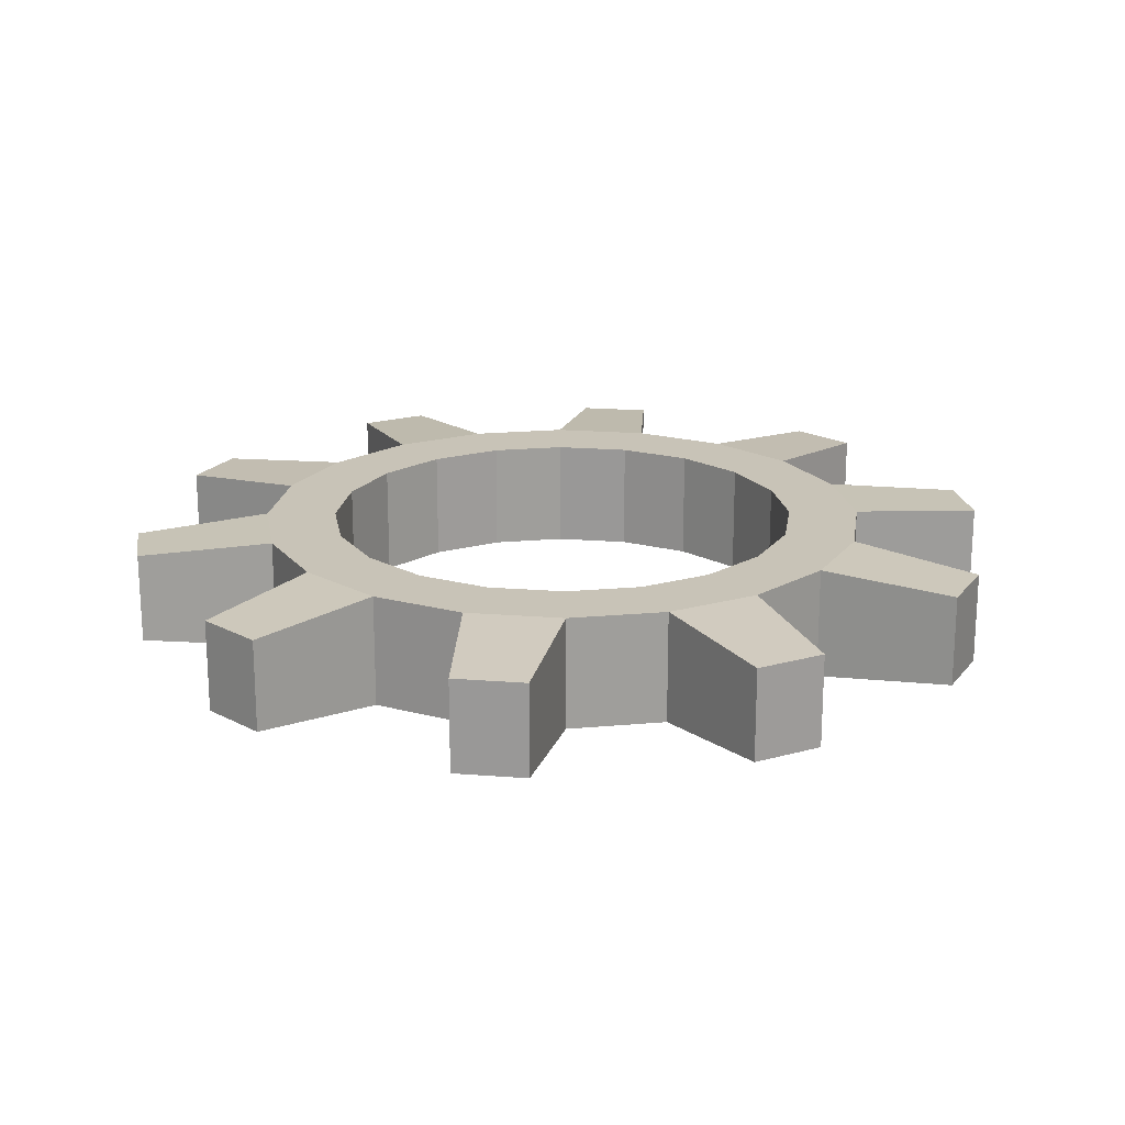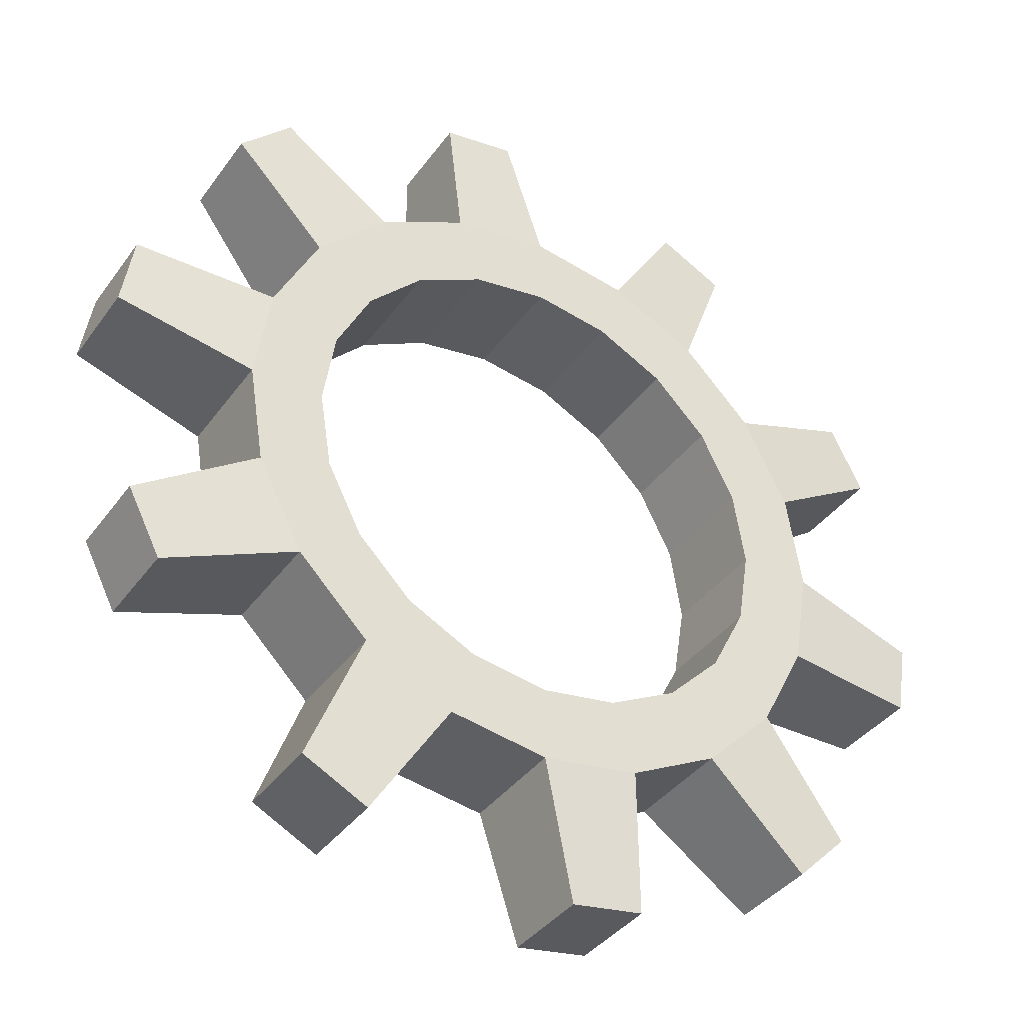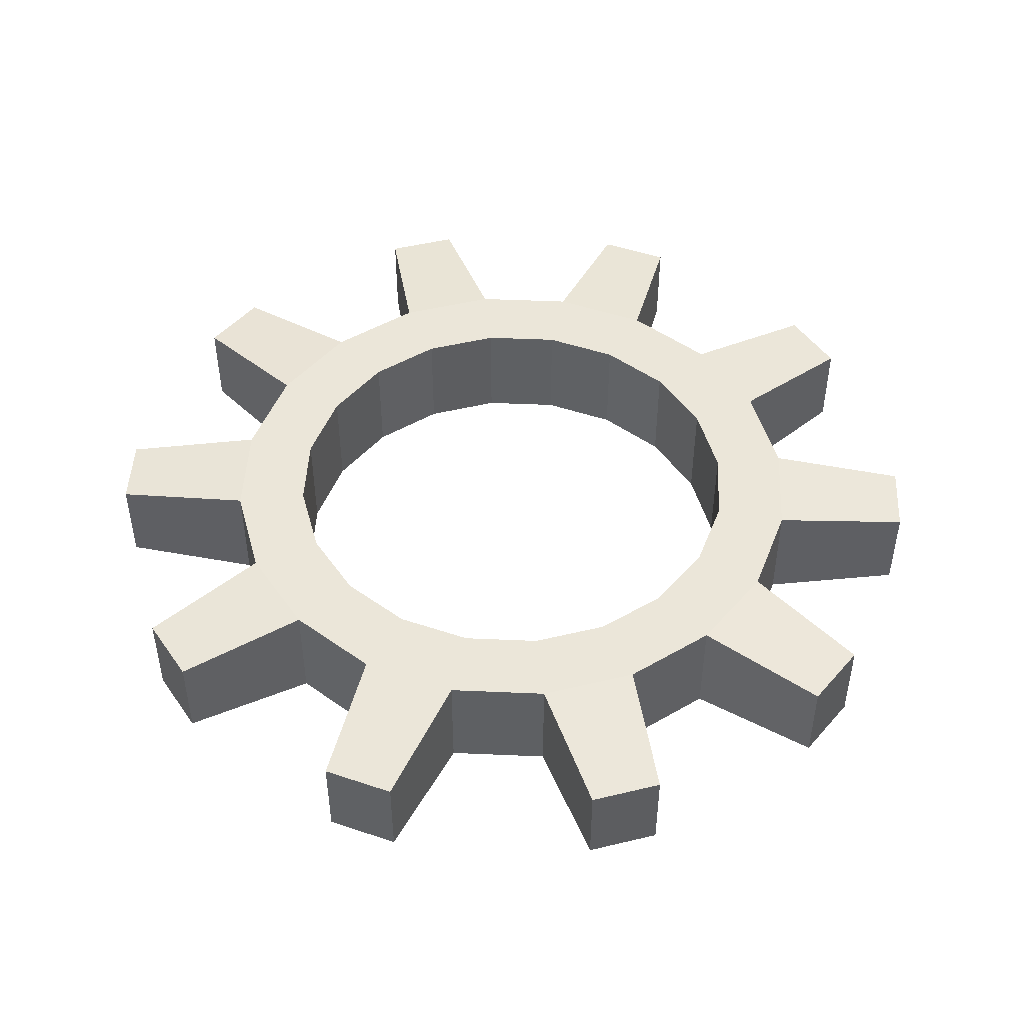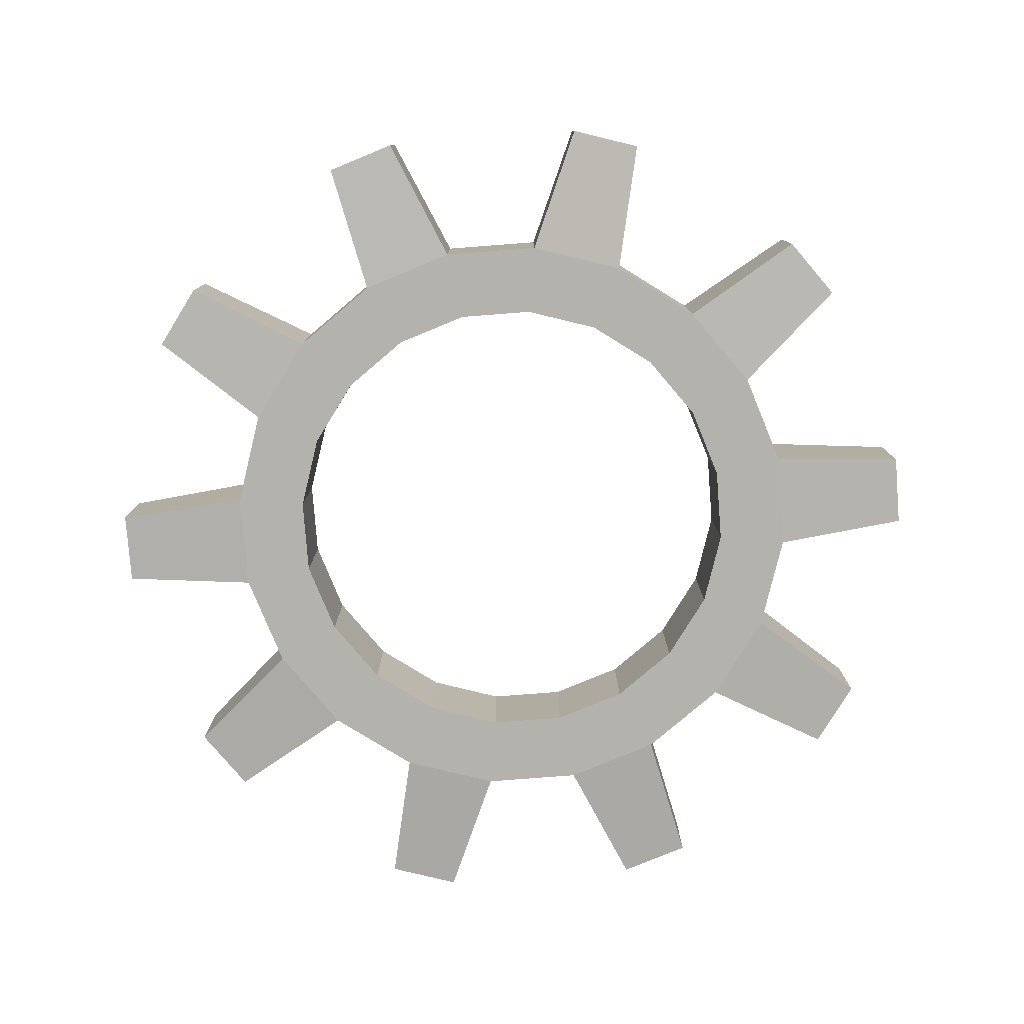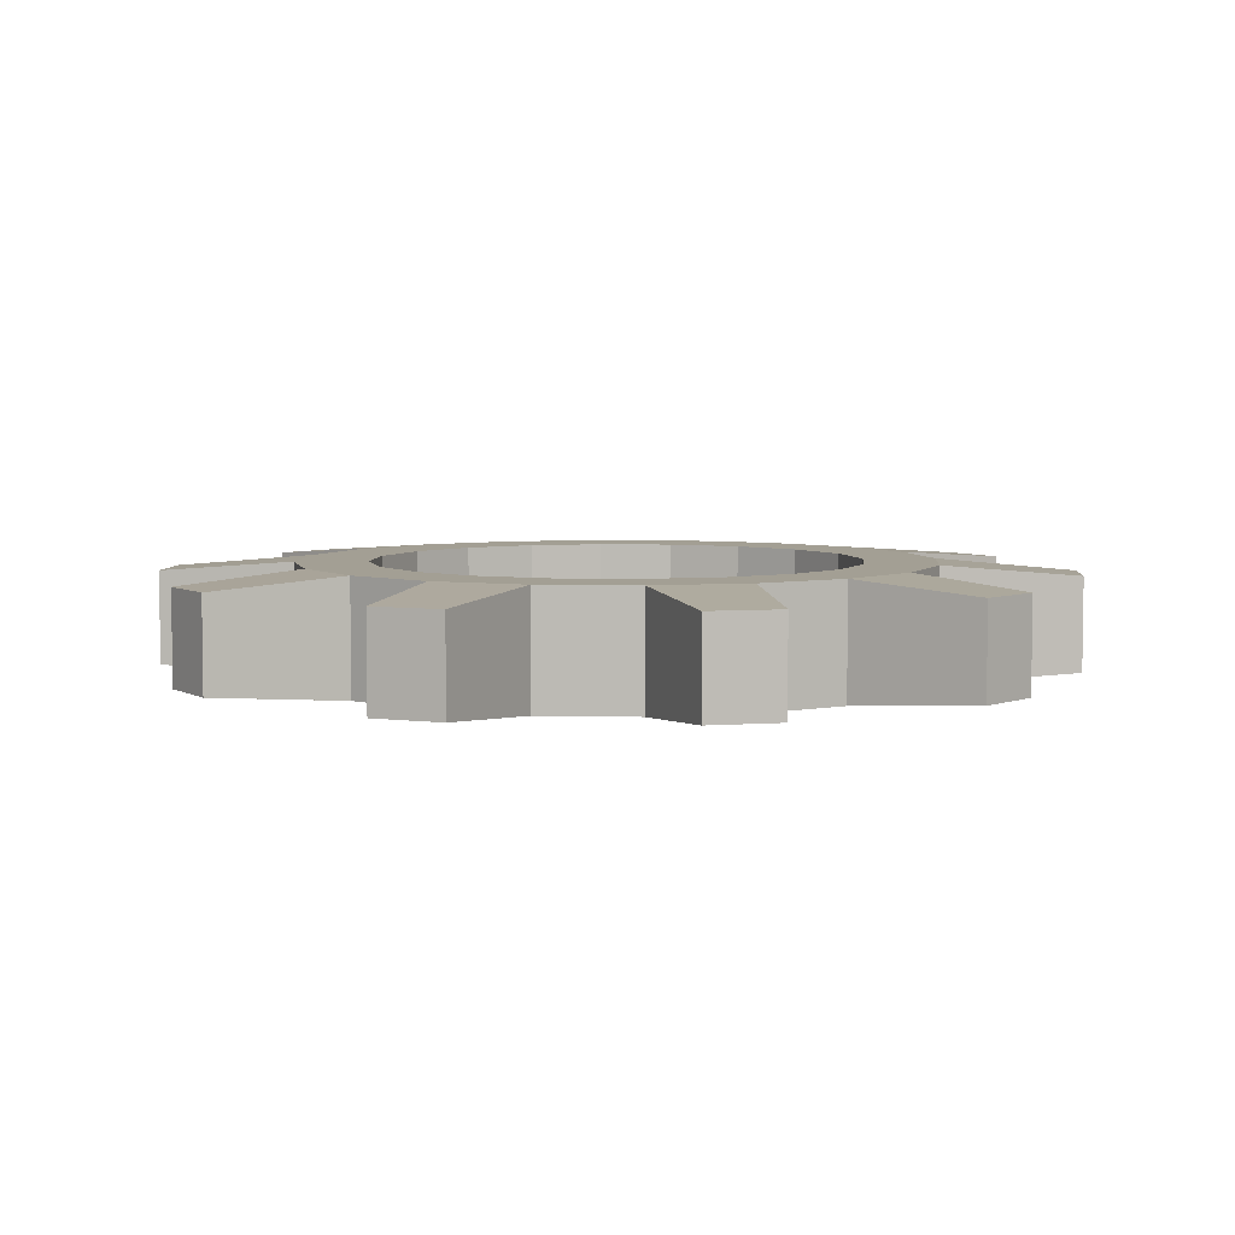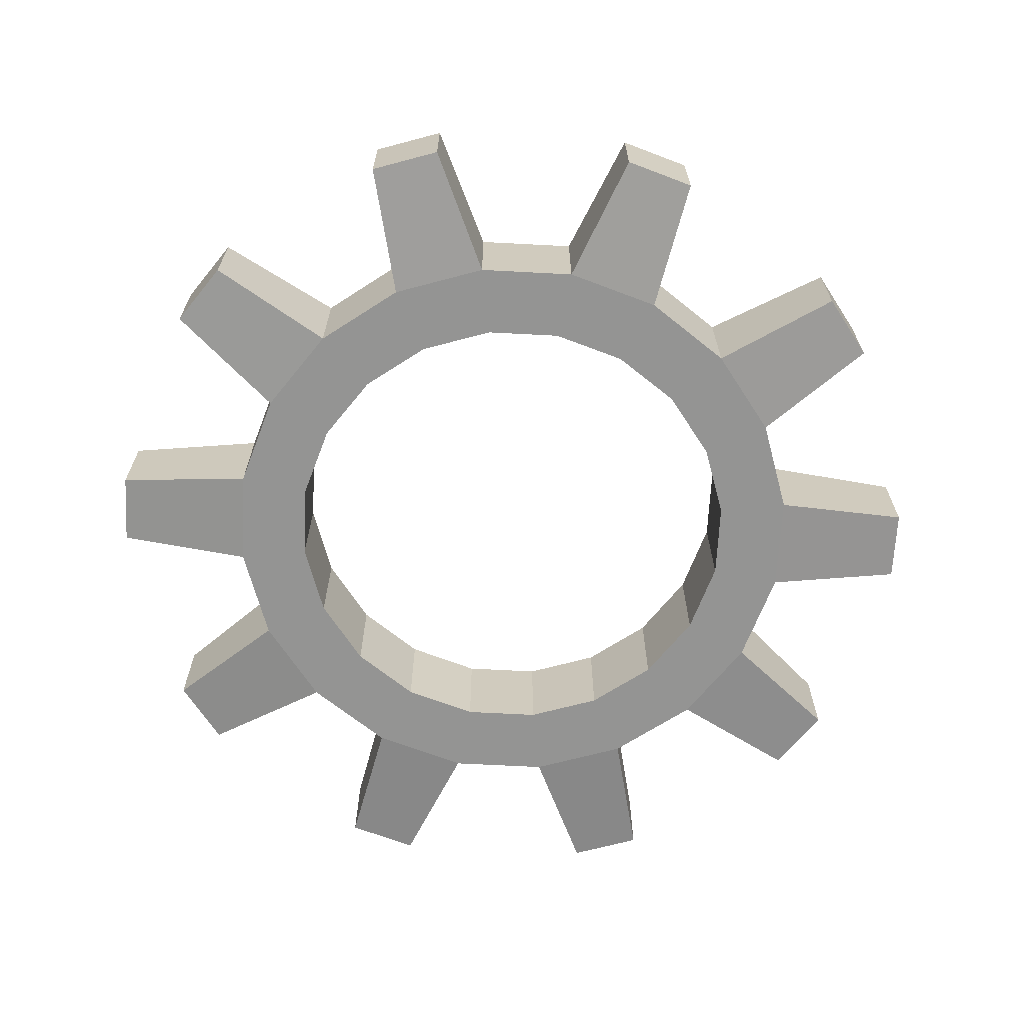
<metadata>
{"format":"obj","ext":"obj","renderer":"f3d","projection":"perspective","resolution":1024,"background":"white","views":[{"elev":19.6,"azim":179.4,"up":"+Y"},{"elev":-37.8,"azim":-31.6,"up":"+Z"},{"elev":47.6,"azim":-168.2,"up":"+Y"},{"elev":-79.4,"azim":13.4,"up":"+Y"},{"elev":5.3,"azim":49.7,"up":"+Y"},{"elev":-67.0,"azim":-66.0,"up":"+Y"}]}
</metadata>
<code>
o Cylinder_Cylinder.002
v 0.3362 -0.1471 -1.386
v 0.924 -0.1471 -1.087
v 1.087 0.1471 -0.924
v 1.087 -0.1471 -0.924
v 1.386 -0.1471 -0.3362
v 1.422 0.1471 -0.1087
v 1 -0.18 -0
v 0.9511 0.18 0.309
v 0.809 -0.18 0.5878
v 0.5878 0.18 0.809
v 0.5429 0.1471 1.319
v 0.309 0.18 0.9511
v -0.3362 0.1471 1.386
v -0.309 0.18 0.9511
v -0.5878 -0.18 0.809
v -1.386 -0.1471 0.3362
v -1.422 0.1471 0.1087
v -1 -0.18 -0
v -0.9511 -0.18 -0.309
v -1.215 0.1471 -0.7481
v -1.215 -0.1471 -0.7481
v -0.309 -0.18 -0.9511
v 0 0.18 -1
v -0.238 0.18 -0.7326
v 0.9511 -0.18 -0.309
v 0.7703 -0.18 -0
v -0.238 0.18 0.7326
v -0.6232 -0.18 0.4528
v 0.6232 0.18 0.4528
v 0.7326 0.18 -0.238
v 0.7326 -0.18 -0.238
v 0.6232 -0.18 -0.4528
v -0.7326 -0.18 0.238
v -0.9511 0.18 0.309
v 0.309 0.18 -0.9511
v 0.5878 -0.18 0.809
v 0.4528 -0.18 0.6232
v -0.809 -0.18 -0.5878
v -0.4528 -0.18 -0.6232
v -0.4528 0.18 -0.6232
v 1 0.18 0
v 0.7326 0.18 0.238
v -0.7326 0.18 0.238
v 0 -0.18 -1
v 0.5878 -0.18 -0.809
v 0.238 -0.18 -0.7326
v -0.238 -0.18 0.7326
v -0.809 0.18 -0.5878
v -0.6232 0.18 -0.4528
v 0.809 0.18 -0.5878
v -0.7326 -0.18 -0.238
v 0.4528 0.18 0.6232
v 0.1087 -0.1471 -1.422
v 0.309 -0.18 -0.9511
v 0.3362 0.1471 -1.386
v 0.1087 0.1471 -1.422
v 0.924 0.1471 -1.087
v 0.809 -0.18 -0.5878
v 1.386 0.1471 -0.3362
v 0.9511 0.18 -0.309
v 1.422 -0.1471 -0.1087
v 1.319 -0.1471 0.5429
v 0.9511 -0.18 0.309
v 1.215 -0.1471 0.7481
v 1.215 0.1471 0.7481
v 1.319 0.1471 0.5429
v 0.809 0.18 0.5878
v 0.5429 -0.1471 1.319
v 0.309 -0.18 0.9511
v 0.7481 0.1471 1.215
v -0.1087 -0.1471 1.422
v 0 -0.18 1
v 0 0.18 1
v -0.3362 -0.1471 1.386
v -0.1087 0.1471 1.422
v -0.924 -0.1471 1.087
v -0.809 -0.18 0.5878
v -0.5878 0.18 0.809
v -1.087 0.1471 0.924
v -0.809 0.18 0.5878
v -1.386 0.1471 0.3362
v -1.422 -0.1471 0.1087
v -0.9511 -0.18 0.309
v -1 0.18 0
v -1.319 0.1471 -0.5429
v -0.9511 0.18 -0.309
v -1.319 -0.1471 -0.5429
v -0.7481 0.1471 -1.215
v -0.5878 -0.18 -0.809
v -0.5429 -0.1471 -1.319
v -0.5429 0.1471 -1.319
v -0.309 0.18 -0.9511
v -0.7326 0.18 -0.238
v -0.7703 0.18 0
v -0.7703 -0.18 -0
v -0.6232 0.18 0.4528
v -0.4528 0.18 0.6232
v -0.4528 -0.18 0.6232
v 0 0.18 0.7703
v 0.238 -0.18 0.7326
v 0 -0.18 0.7703
v 0.238 0.18 0.7326
v 0.6232 -0.18 0.4528
v 0.7326 -0.18 0.238
v 0.7703 0.18 0
v 0.6232 0.18 -0.4528
v 0.4528 0.18 -0.6232
v 0.238 0.18 -0.7326
v 0.4528 -0.18 -0.6232
v -0.238 -0.18 -0.7326
v -0.6232 -0.18 -0.4528
v -0.924 0.1471 1.087
v -1.087 -0.1471 0.924
v -0.7481 -0.1471 -1.215
v 0.5878 0.18 -0.809
v 0.7481 -0.1471 1.215
v -0.309 -0.18 0.9511
v -0.5878 0.18 -0.809
v 0 -0.18 -0.7703
v 0 0.18 -0.7703
f 53 56 55
f 53 55 1
f 54 35 115
f 54 115 45
f 2 57 3
f 2 3 4
f 5 59 6
f 5 6 61
f 7 41 8
f 7 8 63
f 62 66 65
f 62 65 64
f 9 67 10
f 9 10 36
f 116 70 11
f 116 11 68
f 69 12 73
f 69 73 72
f 71 75 13
f 71 13 74
f 117 14 78
f 117 78 15
f 77 80 34
f 77 34 83
f 16 81 17
f 16 17 82
f 18 84 86
f 18 86 19
f 87 85 20
f 87 20 21
f 38 48 118
f 38 118 89
f 22 92 23
f 22 23 44
f 86 84 94
f 86 94 93
f 23 92 24
f 23 24 120
f 25 7 26
f 25 26 31
f 50 115 107
f 50 107 106
f 78 14 27
f 78 27 97
f 77 83 33
f 77 33 28
f 69 72 101
f 69 101 100
f 10 67 29
f 10 29 52
f 41 60 30
f 41 30 105
f 58 25 31
f 58 31 32
f 15 77 28
f 15 28 98
f 83 18 95
f 83 95 33
f 34 80 96
f 34 96 43
f 35 23 120
f 35 120 108
f 36 69 100
f 36 100 37
f 38 89 39
f 38 39 111
f 73 12 102
f 73 102 99
f 92 118 40
f 92 40 24
f 8 41 105
f 8 105 42
f 89 22 110
f 89 110 39
f 7 63 104
f 7 104 26
f 84 34 43
f 84 43 94
f 115 35 108
f 115 108 107
f 44 54 46
f 44 46 119
f 54 45 109
f 54 109 46
f 72 117 47
f 72 47 101
f 14 73 99
f 14 99 27
f 67 8 42
f 67 42 29
f 48 86 93
f 48 93 49
f 22 44 119
f 22 119 110
f 63 9 103
f 63 103 104
f 60 50 106
f 60 106 30
f 18 19 51
f 18 51 95
f 45 58 32
f 45 32 109
f 80 78 97
f 80 97 96
f 12 10 52
f 12 52 102
f 117 15 98
f 117 98 47
f 9 36 37
f 9 37 103
f 118 48 49
f 118 49 40
f 53 1 54
f 53 54 44
f 56 53 44
f 56 44 23
f 55 56 23
f 55 23 35
f 1 55 35
f 57 2 45
f 2 4 58
f 2 58 45
f 3 57 115
f 3 115 50
f 4 3 50
f 4 50 58
f 59 5 25
f 59 25 60
f 5 61 7
f 5 7 25
f 6 59 60
f 6 60 41
f 61 6 41
f 61 41 7
f 66 62 63
f 66 63 8
f 62 64 9
f 62 9 63
f 65 66 8
f 65 8 67
f 64 65 67
f 64 67 9
f 70 36 10
f 116 68 69
f 116 69 36
f 11 70 10
f 11 10 12
f 68 11 12
f 75 71 72
f 75 72 73
f 71 74 117
f 71 117 72
f 13 75 73
f 13 73 14
f 74 13 14
f 112 76 15
f 112 15 78
f 76 113 77
f 76 77 15
f 79 112 78
f 79 78 80
f 113 79 80
f 113 80 77
f 81 16 83
f 81 83 34
f 16 82 18
f 16 18 83
f 17 81 34
f 17 34 84
f 82 84 18
f 85 87 19
f 85 19 86
f 87 21 38
f 87 38 19
f 20 85 86
f 20 86 48
f 21 20 48
f 21 48 38
f 88 114 89
f 114 90 22
f 114 22 89
f 91 88 118
f 91 118 92
f 90 91 92
f 90 92 22
f 19 38 111
f 19 111 51
f 93 94 95
f 93 95 51
f 94 43 33
f 94 33 95
f 43 96 28
f 43 28 33
f 96 97 98
f 96 98 28
f 97 27 47
f 97 47 98
f 27 99 101
f 27 101 47
f 99 102 100
f 99 100 101
f 102 52 37
f 102 37 100
f 52 29 103
f 52 103 37
f 29 42 104
f 29 104 103
f 42 105 26
f 42 26 104
f 105 30 31
f 105 31 26
f 30 106 32
f 30 32 31
f 106 107 109
f 106 109 32
f 107 108 46
f 107 46 109
f 24 40 39
f 24 39 110
f 40 49 111
f 40 111 39
f 49 93 51
f 49 51 111
f 58 50 60
f 58 60 25
f 76 112 79
f 76 79 113
f 114 88 91
f 114 91 90
f 1 35 54
f 57 45 115
f 70 116 36
f 68 12 69
f 74 14 117
f 82 17 84
f 88 89 118
f 108 120 119
f 108 119 46
f 120 24 110
f 120 110 119

</code>
